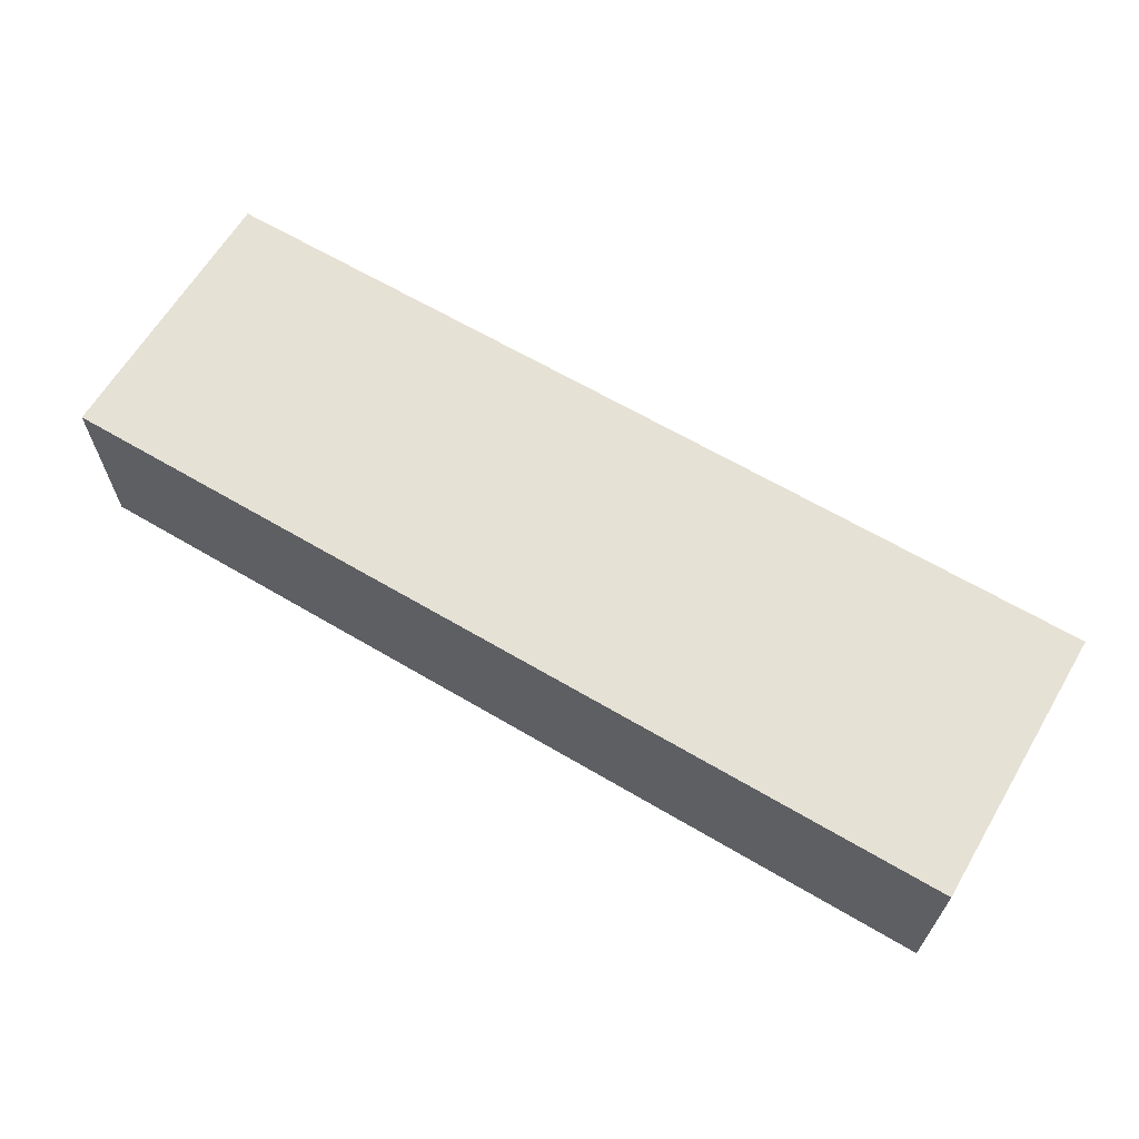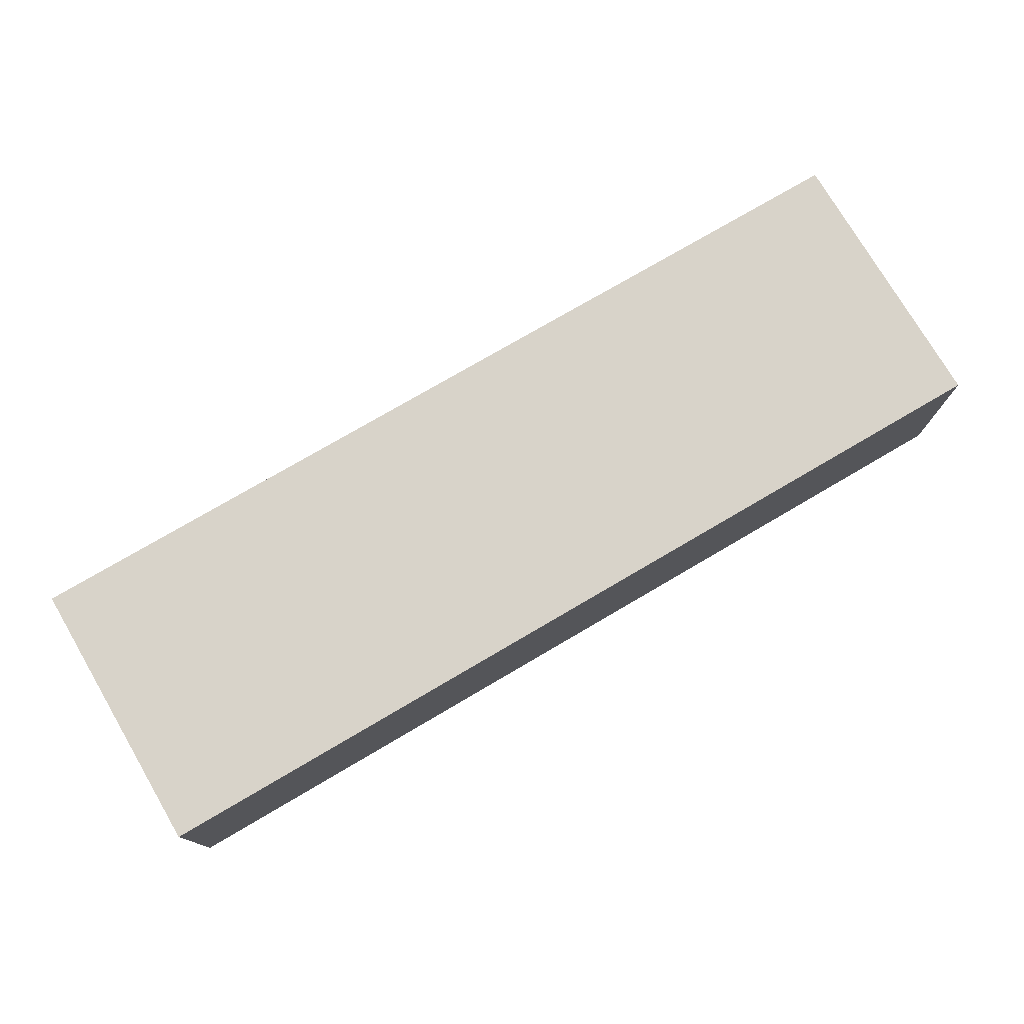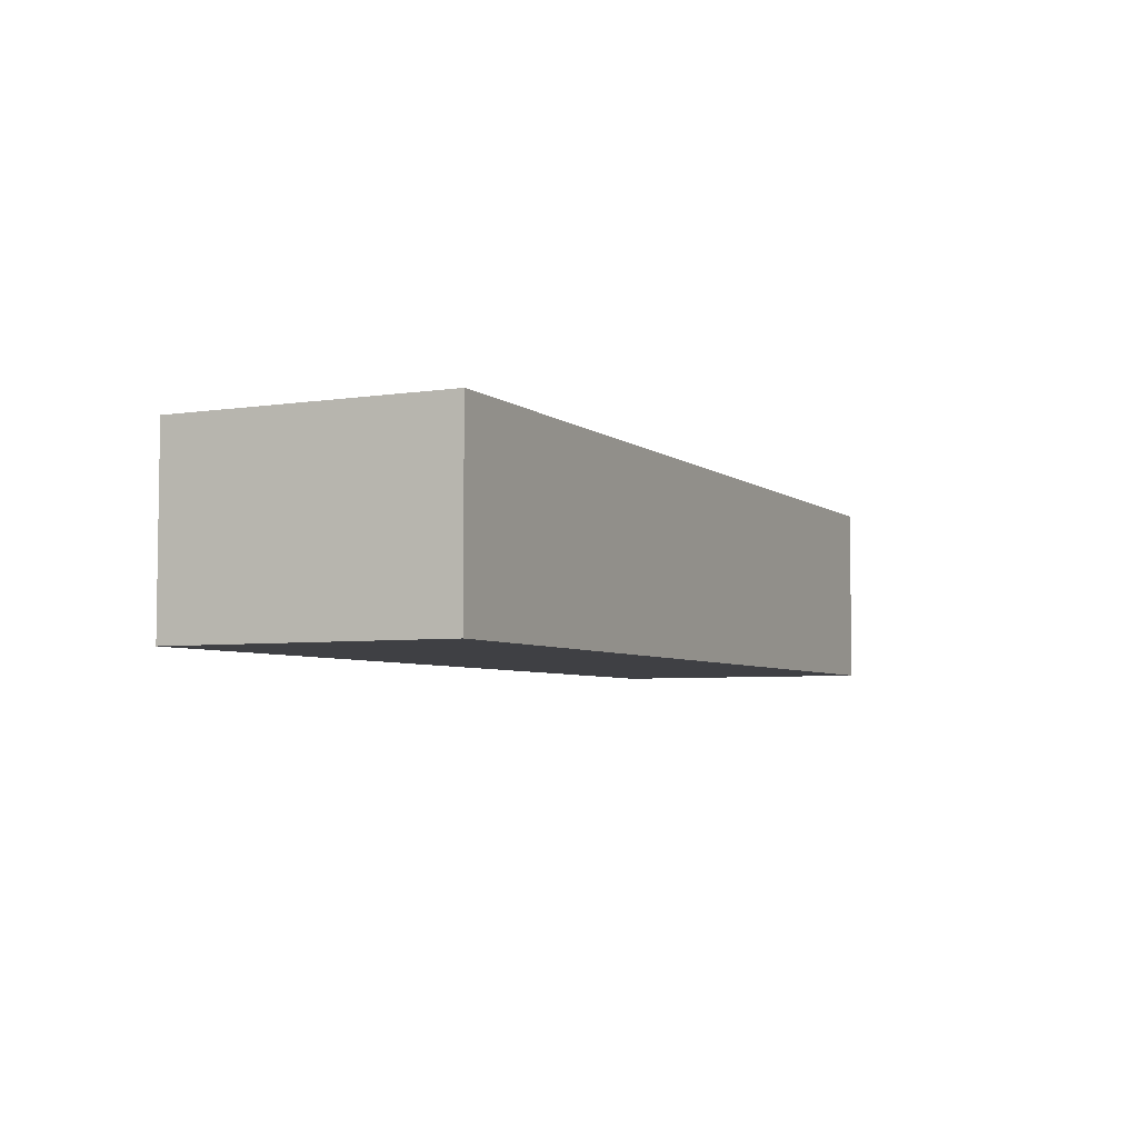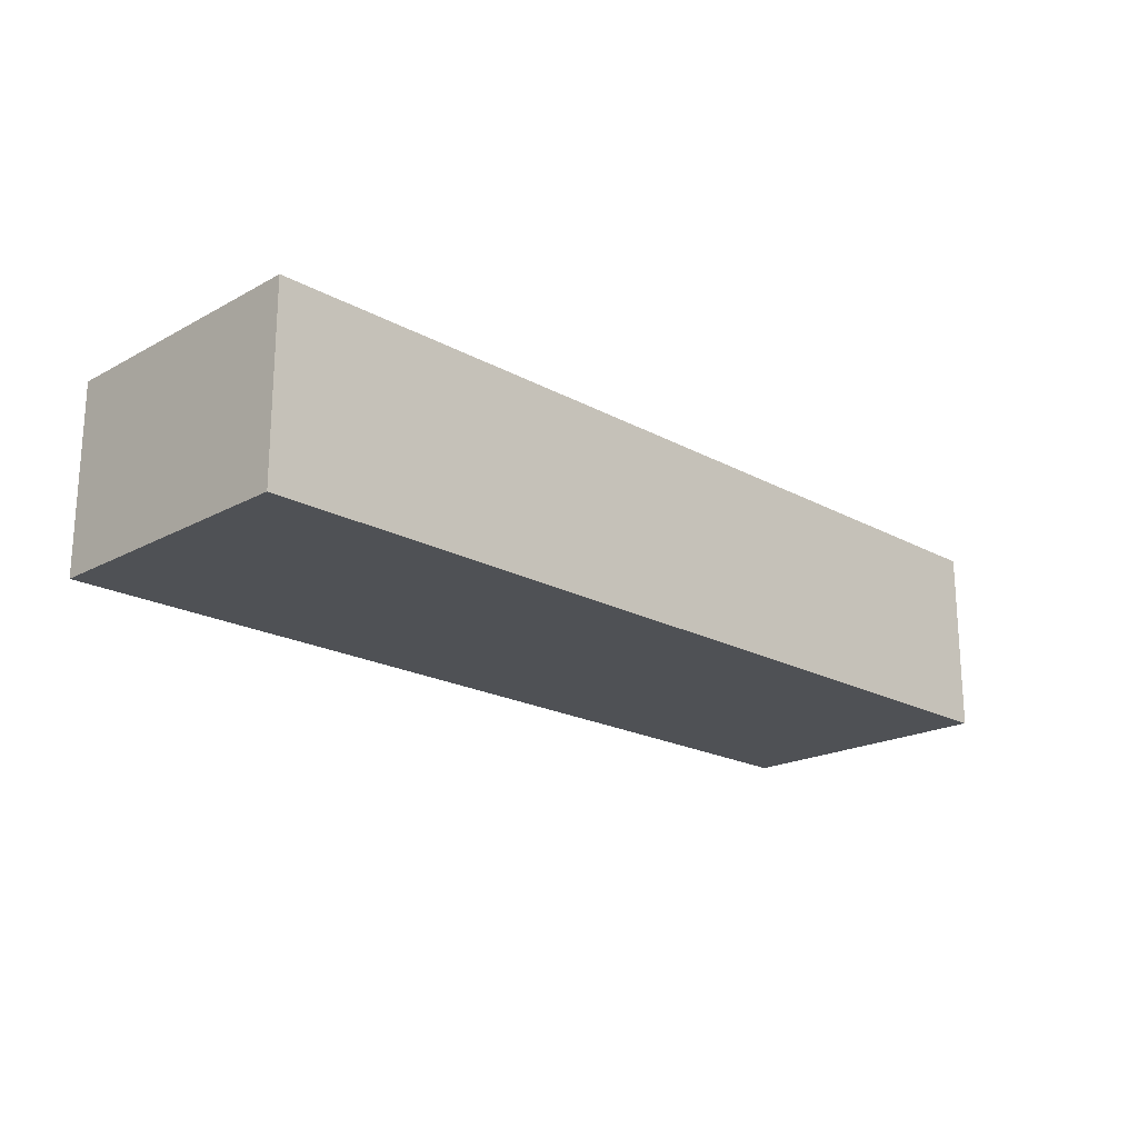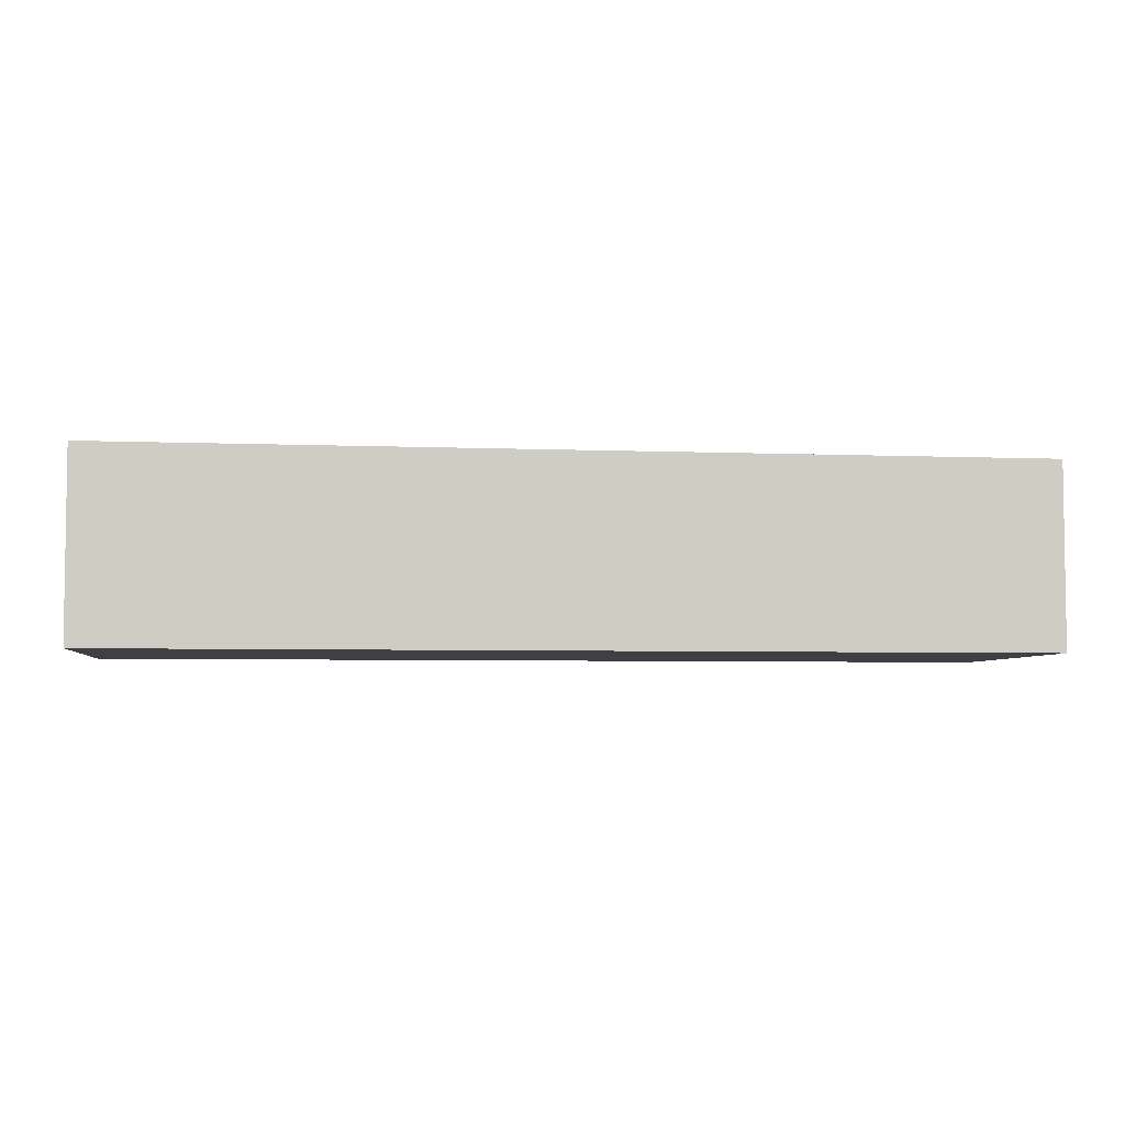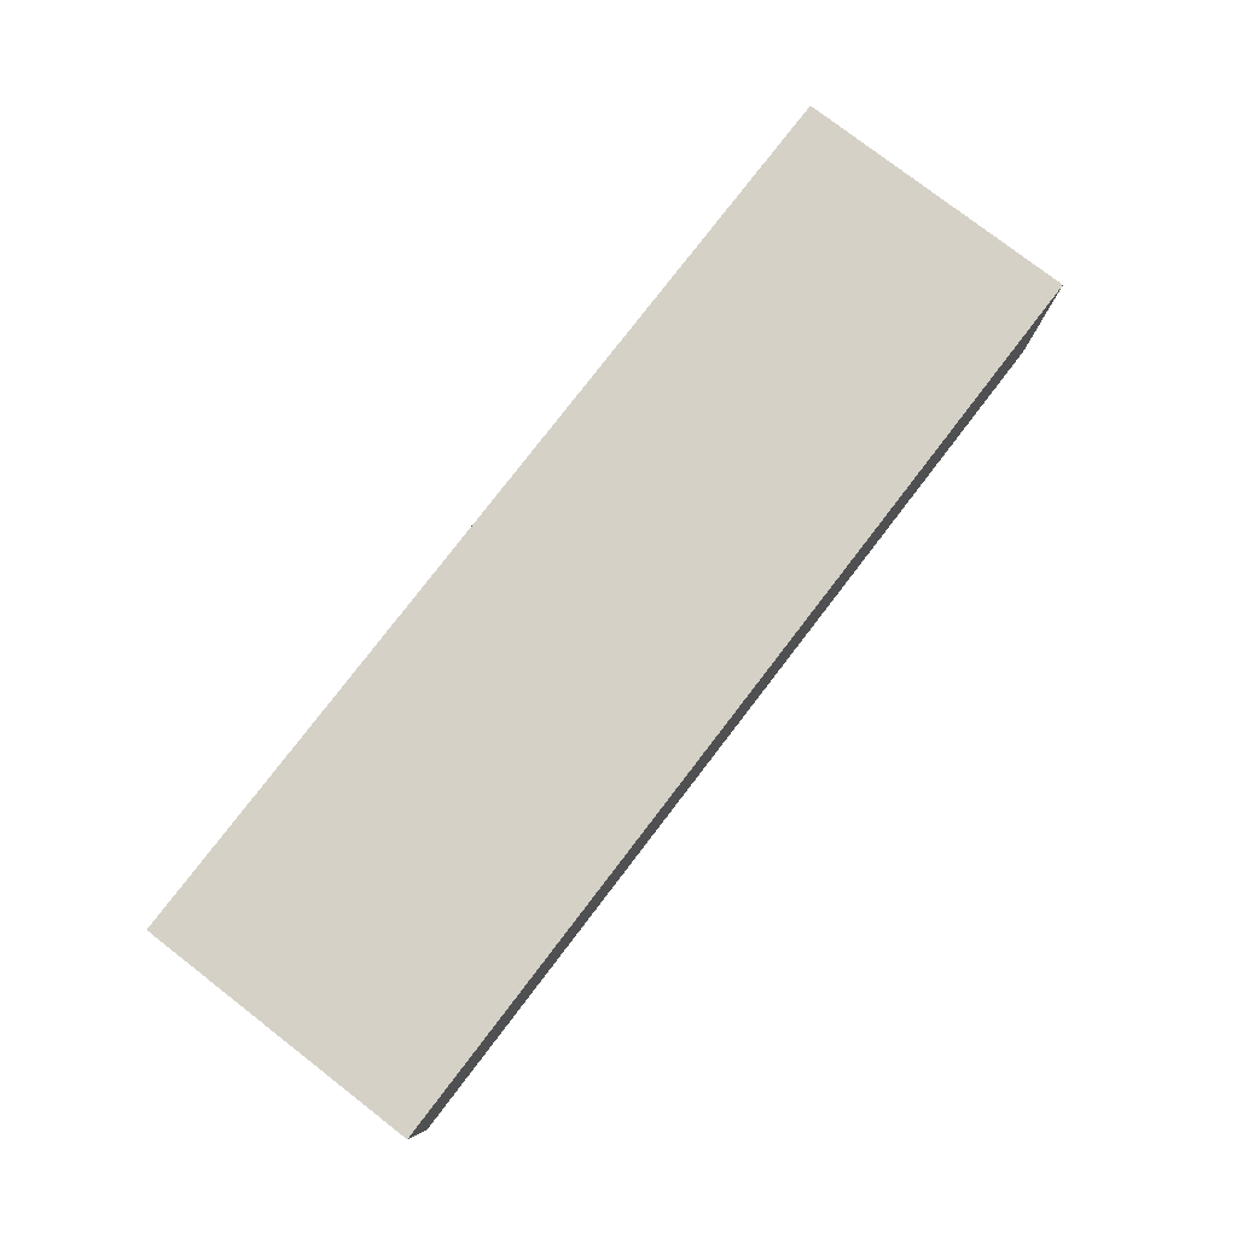
<metadata>
{"format":"obj","ext":"obj","renderer":"f3d","projection":"perspective","resolution":1024,"background":"white","views":[{"elev":64.2,"azim":30.8,"up":"+Y"},{"elev":75.9,"azim":149.6,"up":"+Y"},{"elev":-5.0,"azim":-64.1,"up":"+Y"},{"elev":-20.0,"azim":134.9,"up":"+Y"},{"elev":-4.8,"azim":172.6,"up":"+Y"},{"elev":78.9,"azim":127.6,"up":"+Y"}]}
</metadata>
<code>
o SIDEWALK
v -5 2 -2
v -5 2 -1
v -5 2 0
v -5 2 1
v -4 2 -2
v -4 2 -1
v -4 2 0
v -4 2 1
v -3 2 -2
v -3 2 -1
v -3 2 0
v -3 2 1
v -2 2 -2
v -2 2 -1
v -2 2 0
v -2 2 1
v -1 2 -2
v -1 2 -1
v -1 2 0
v -1 2 1
v 0 2 -2
v 0 2 -1
v 0 2 0
v 0 2 1
v 1 2 -2
v 1 2 -1
v 1 2 0
v 1 2 1
v 2 2 -2
v 2 2 -1
v 2 2 0
v 2 2 1
v 3 2 -2
v 3 2 -1
v 3 2 0
v 3 2 1
v 4 2 -2
v 4 2 -1
v 4 2 0
v 4 2 1
v 5 2 -2
v 5 2 -1
v 5 2 0
v 5 2 1
f 3 4 8 7
f 7 8 12 11
f 11 12 16 15
f 15 16 20 19
f 19 20 24 23
f 23 24 28 27
f 27 28 32 31
f 31 32 36 35
f 35 36 40 39
f 39 40 44 43
f 2 3 7 6
f 6 7 11 10
f 10 11 15 14
f 14 15 19 18
f 18 19 23 22
f 22 23 27 26
f 26 27 31 30
f 30 31 35 34
f 34 35 39 38
f 38 39 43 42
f 1 2 6 5
f 5 6 10 9
f 9 10 14 13
f 13 14 18 17
f 17 18 22 21
f 21 22 26 25
f 25 26 30 29
f 29 30 34 33
f 33 34 38 37
f 37 38 42 41
v -5 0 -2
v -5 0 -1
v -5 0 0
v -5 0 1
v -4 0 -2
v -4 0 -1
v -4 0 0
v -4 0 1
v -3 0 -2
v -3 0 -1
v -3 0 0
v -3 0 1
v -2 0 -2
v -2 0 -1
v -2 0 0
v -2 0 1
v -1 0 -2
v -1 0 -1
v -1 0 0
v -1 0 1
v 0 0 -2
v 0 0 -1
v 0 0 0
v 0 0 1
v 1 0 -2
v 1 0 -1
v 1 0 0
v 1 0 1
v 2 0 -2
v 2 0 -1
v 2 0 0
v 2 0 1
v 3 0 -2
v 3 0 -1
v 3 0 0
v 3 0 1
v 4 0 -2
v 4 0 -1
v 4 0 0
v 4 0 1
v 5 0 -2
v 5 0 -1
v 5 0 0
v 5 0 1
f 51 52 48 47
f 55 56 52 51
f 59 60 56 55
f 63 64 60 59
f 67 68 64 63
f 71 72 68 67
f 75 76 72 71
f 79 80 76 75
f 83 84 80 79
f 87 88 84 83
f 50 51 47 46
f 54 55 51 50
f 58 59 55 54
f 62 63 59 58
f 66 67 63 62
f 70 71 67 66
f 74 75 71 70
f 78 79 75 74
f 82 83 79 78
f 86 87 83 82
f 49 50 46 45
f 53 54 50 49
f 57 58 54 53
f 61 62 58 57
f 65 66 62 61
f 69 70 66 65
f 73 74 70 69
f 77 78 74 73
f 81 82 78 77
f 85 86 82 81
v -5 2 -2
v -5 1 -2
v -5 0 -2
v -4 2 -2
v -4 1 -2
v -4 0 -2
v -3 2 -2
v -3 1 -2
v -3 0 -2
v -2 2 -2
v -2 1 -2
v -2 0 -2
v -1 2 -2
v -1 1 -2
v -1 0 -2
v 0 2 -2
v 0 1 -2
v 0 0 -2
v 1 2 -2
v 1 1 -2
v 1 0 -2
v 2 2 -2
v 2 1 -2
v 2 0 -2
v 3 2 -2
v 3 1 -2
v 3 0 -2
v 4 2 -2
v 4 1 -2
v 4 0 -2
v 5 2 -2
v 5 1 -2
v 5 0 -2
f 93 94 91 90
f 96 97 94 93
f 99 100 97 96
f 102 103 100 99
f 105 106 103 102
f 108 109 106 105
f 111 112 109 108
f 114 115 112 111
f 117 118 115 114
f 120 121 118 117
f 92 93 90 89
f 95 96 93 92
f 98 99 96 95
f 101 102 99 98
f 104 105 102 101
f 107 108 105 104
f 110 111 108 107
f 113 114 111 110
f 116 117 114 113
f 119 120 117 116
v -5 2 1
v -5 1 1
v -5 0 1
v -4 2 1
v -4 1 1
v -4 0 1
v -3 2 1
v -3 1 1
v -3 0 1
v -2 2 1
v -2 1 1
v -2 0 1
v -1 2 1
v -1 1 1
v -1 0 1
v 0 2 1
v 0 1 1
v 0 0 1
v 1 2 1
v 1 1 1
v 1 0 1
v 2 2 1
v 2 1 1
v 2 0 1
v 3 2 1
v 3 1 1
v 3 0 1
v 4 2 1
v 4 1 1
v 4 0 1
v 5 2 1
v 5 1 1
v 5 0 1
f 123 124 127 126
f 126 127 130 129
f 129 130 133 132
f 132 133 136 135
f 135 136 139 138
f 138 139 142 141
f 141 142 145 144
f 144 145 148 147
f 147 148 151 150
f 150 151 154 153
f 122 123 126 125
f 125 126 129 128
f 128 129 132 131
f 131 132 135 134
f 134 135 138 137
f 137 138 141 140
f 140 141 144 143
f 143 144 147 146
f 146 147 150 149
f 149 150 153 152
v -5 2 1
v -5 1 1
v -5 0 1
v -5 2 0
v -5 1 0
v -5 0 0
v -5 2 -1
v -5 1 -1
v -5 0 -1
v -5 2 -2
v -5 1 -2
v -5 0 -2
f 159 160 157 156
f 162 163 160 159
f 165 166 163 162
f 158 159 156 155
f 161 162 159 158
f 164 165 162 161
v 5 2 1
v 5 1 1
v 5 0 1
v 5 2 0
v 5 1 0
v 5 0 0
v 5 2 -1
v 5 1 -1
v 5 0 -1
v 5 2 -2
v 5 1 -2
v 5 0 -2
f 168 169 172 171
f 171 172 175 174
f 174 175 178 177
f 167 168 171 170
f 170 171 174 173
f 173 174 177 176

</code>
